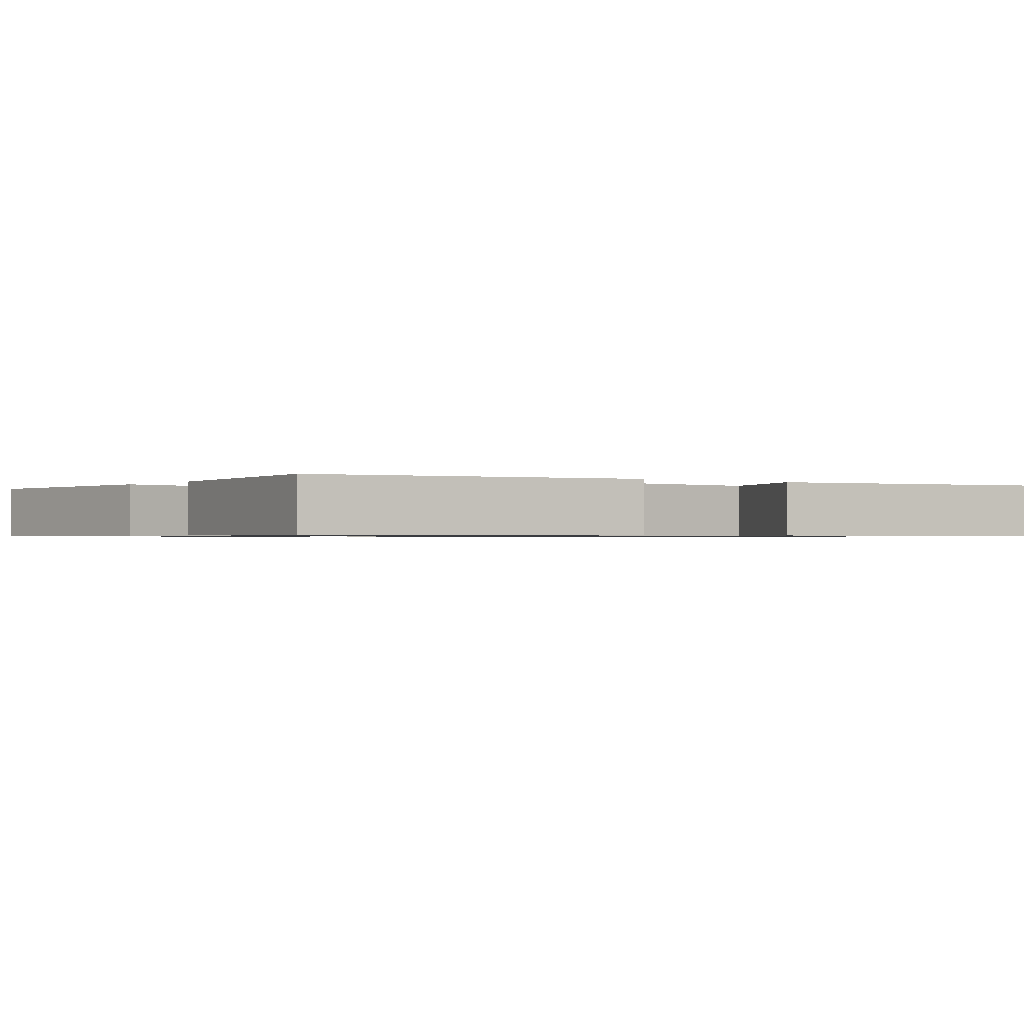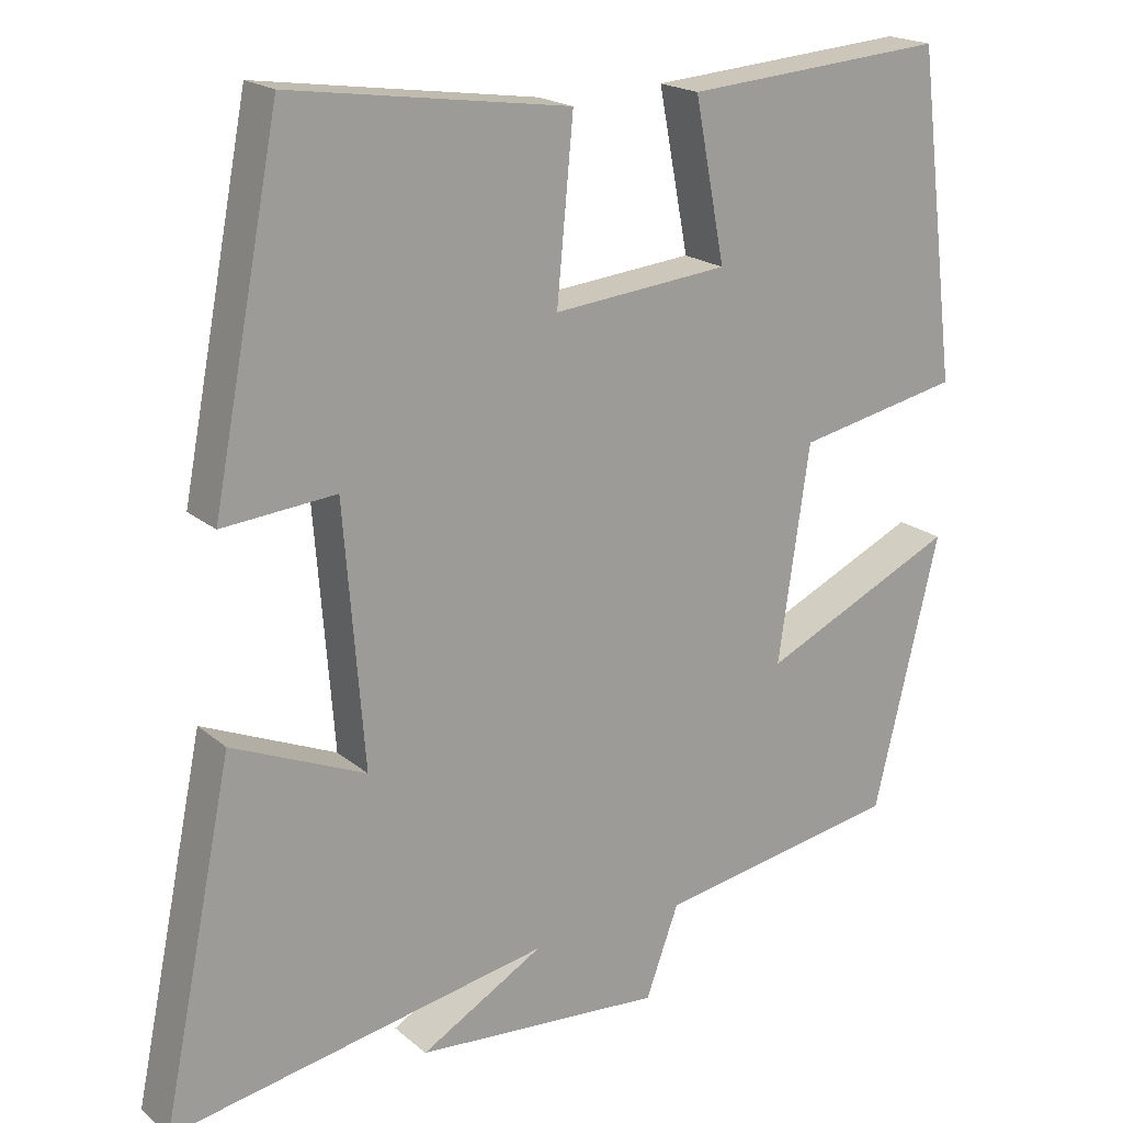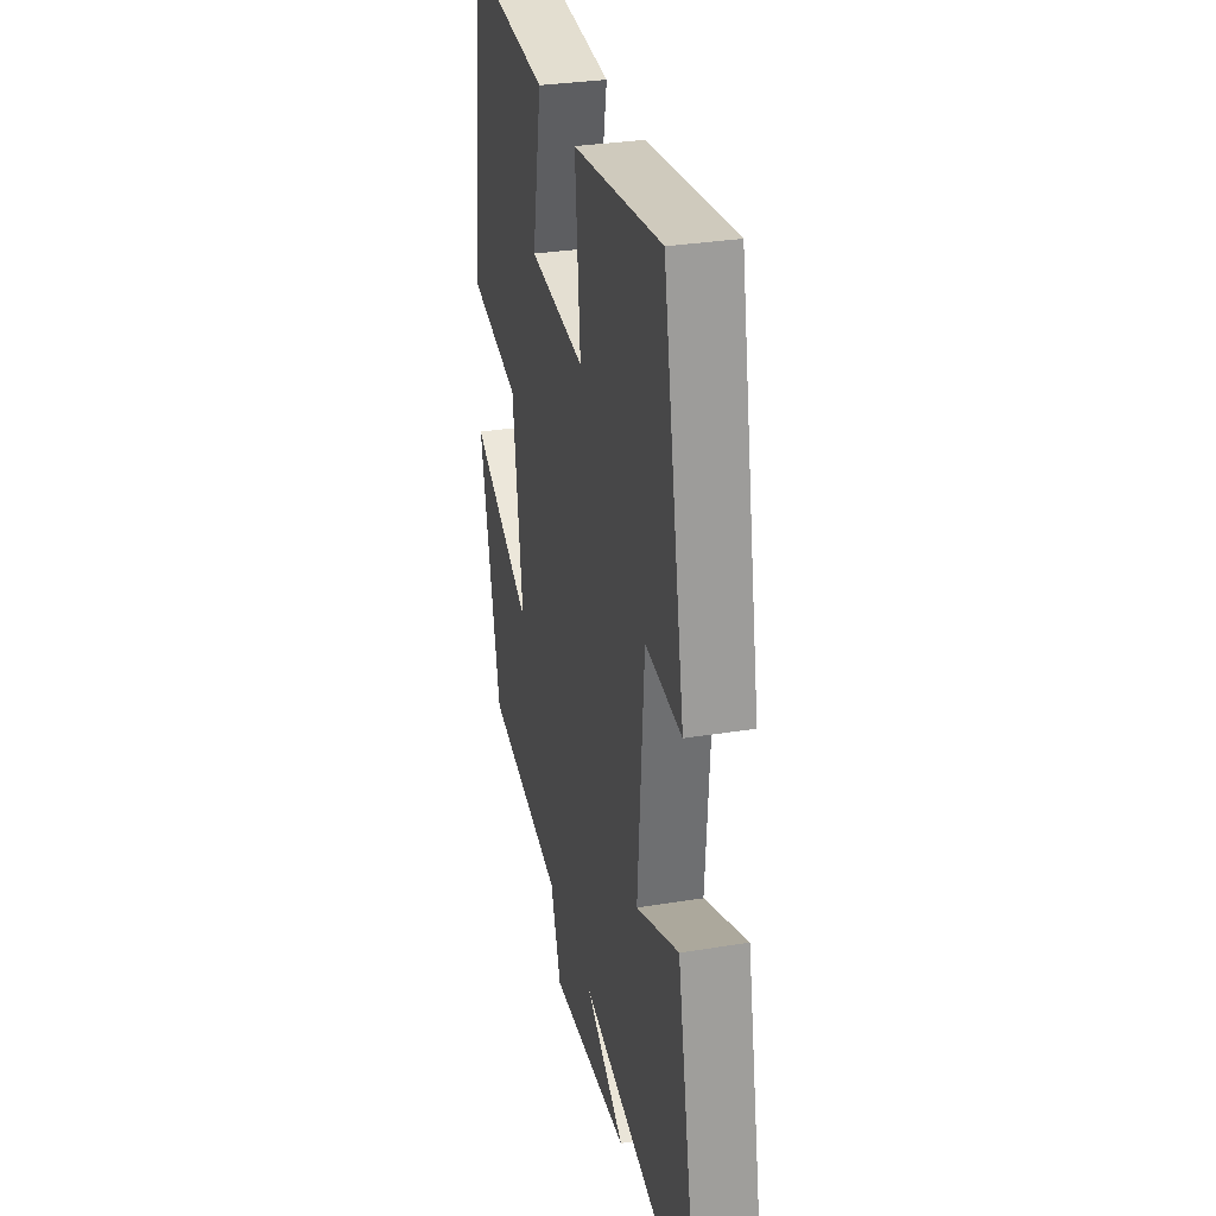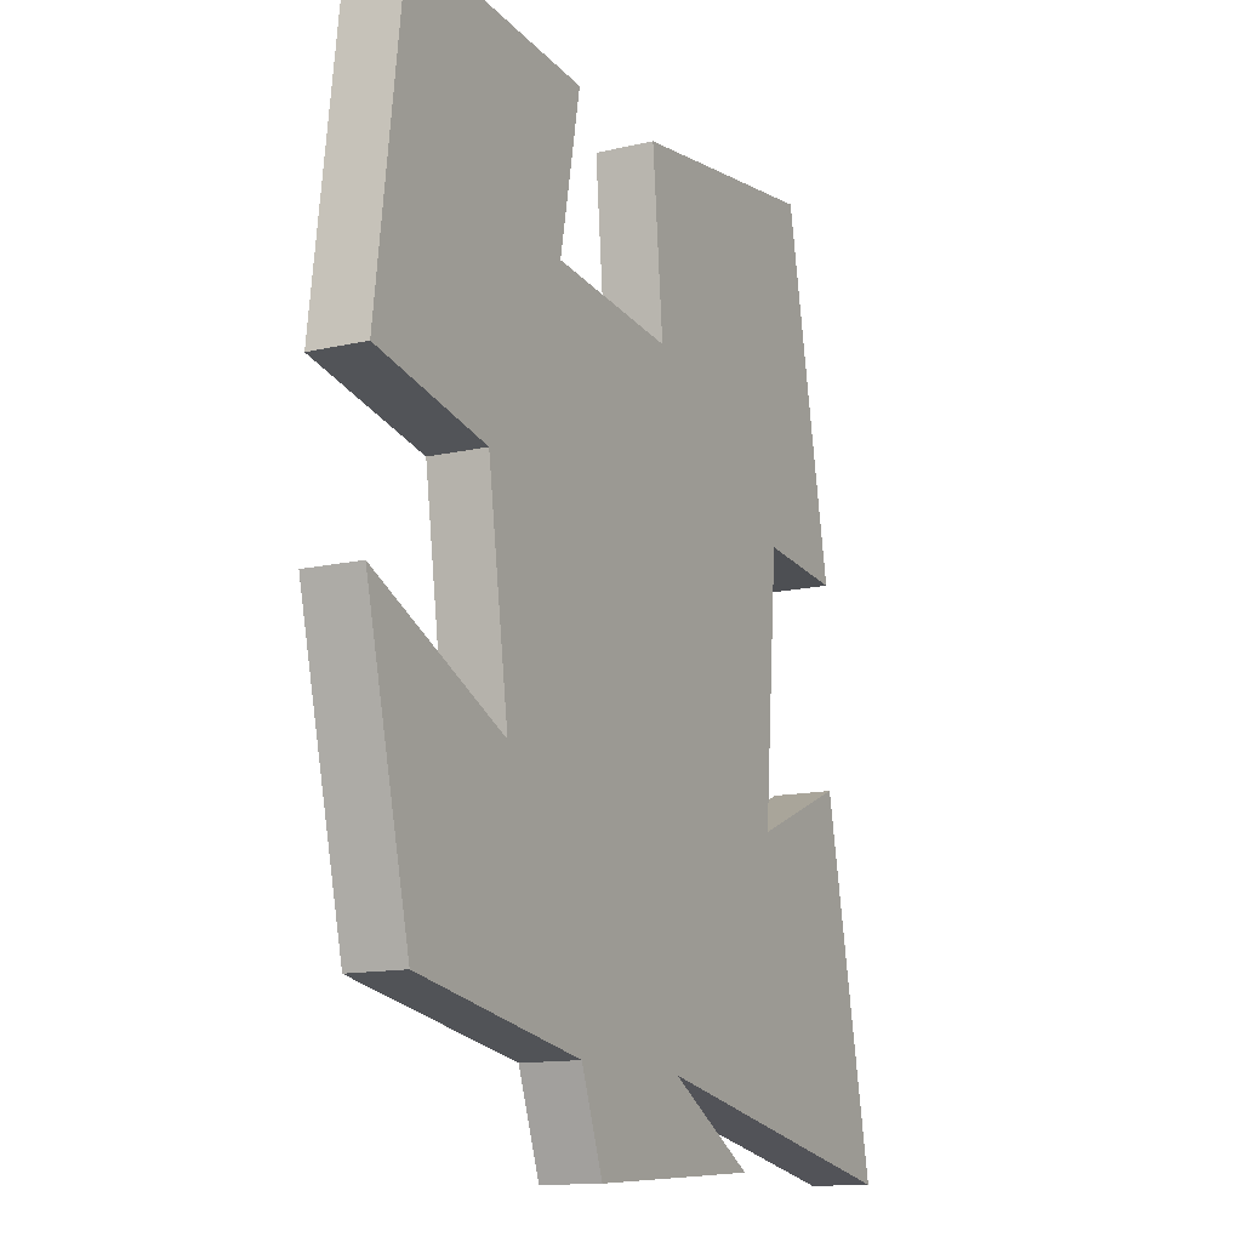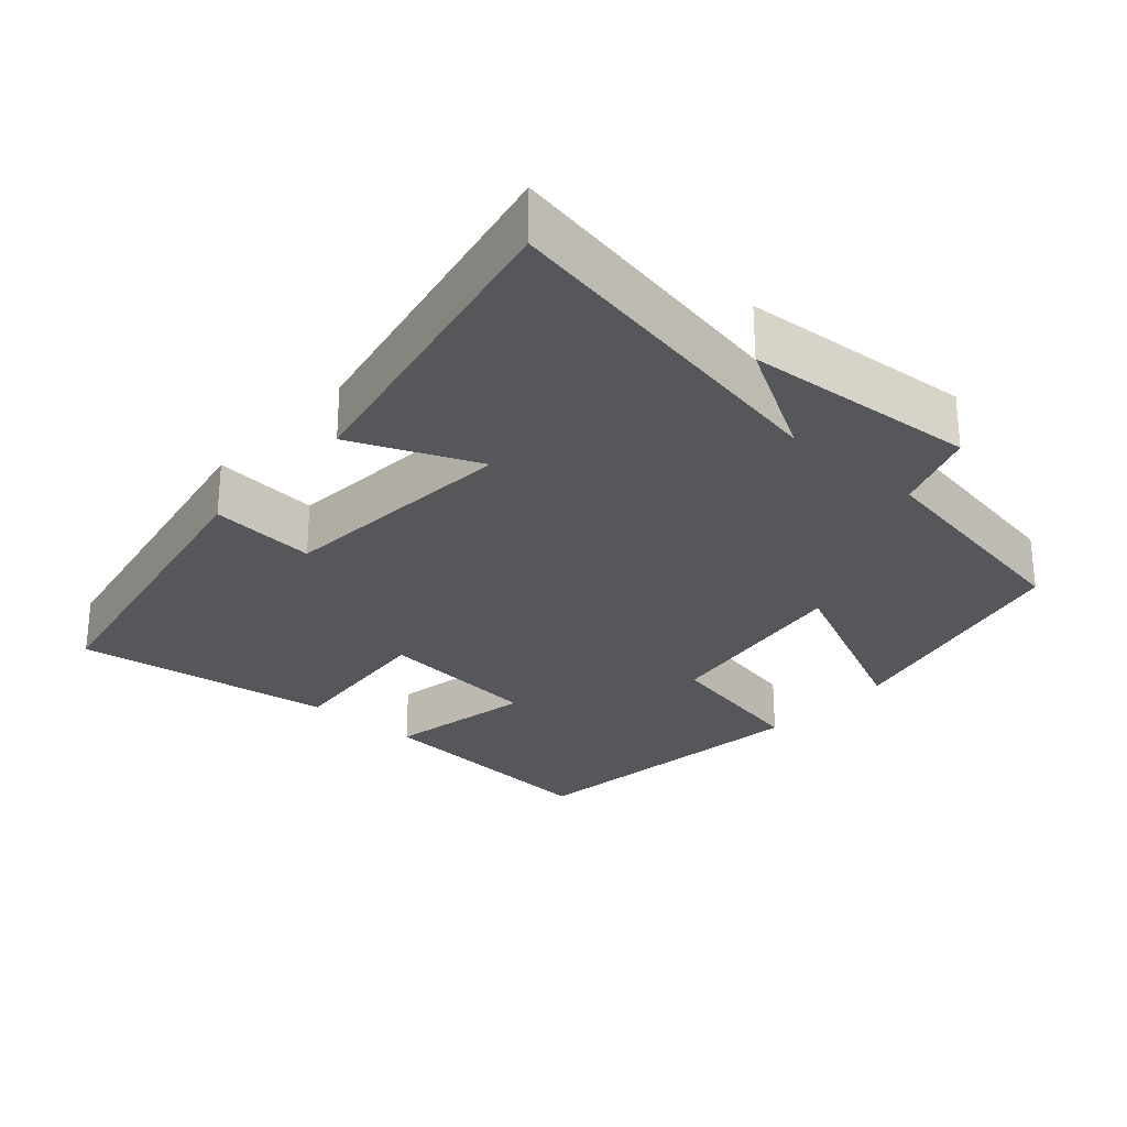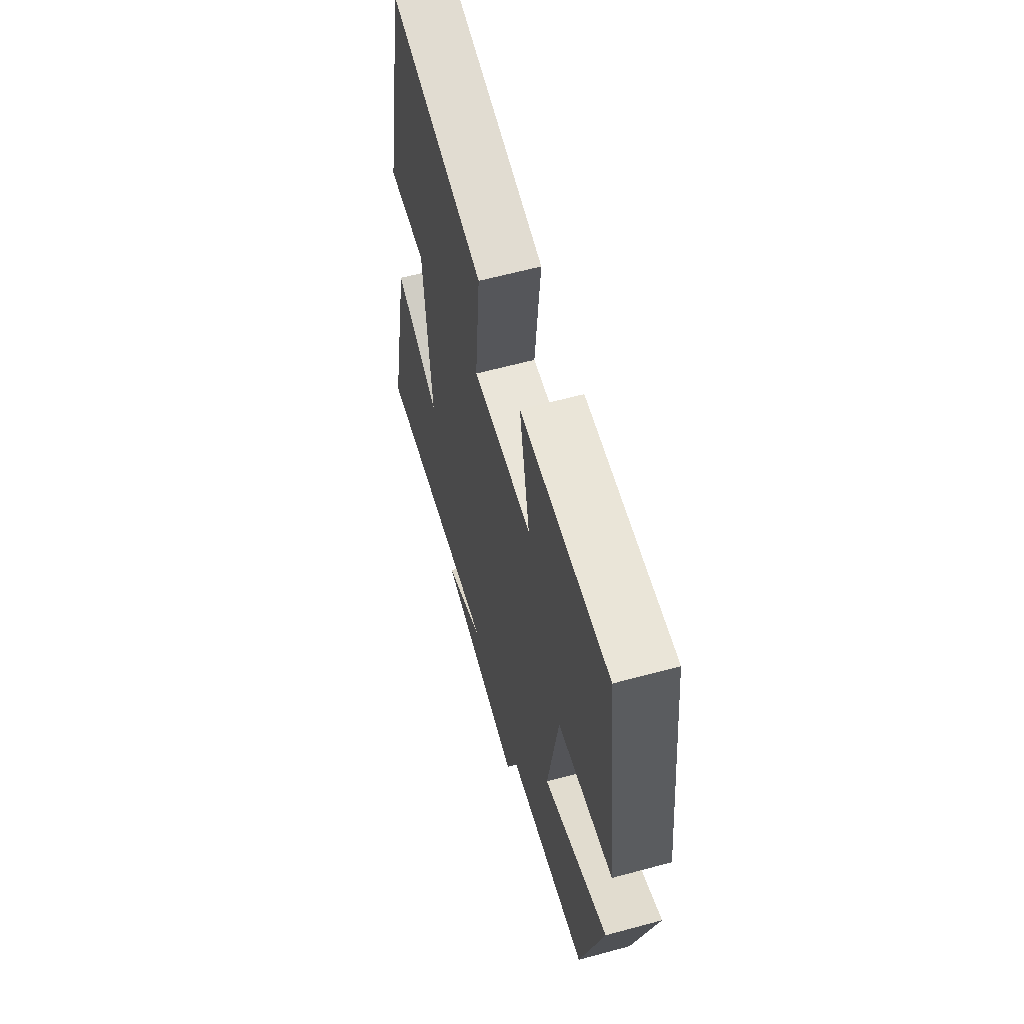
<metadata>
{"format":"obj","ext":"obj","renderer":"f3d","projection":"perspective","resolution":1024,"background":"white","views":[{"elev":-0.8,"azim":53.2,"up":"+Y"},{"elev":19.4,"azim":146.4,"up":"+Z"},{"elev":31.2,"azim":77.0,"up":"+Z"},{"elev":-13.3,"azim":-62.2,"up":"+Z"},{"elev":-27.2,"azim":138.3,"up":"+Y"},{"elev":62.0,"azim":-105.4,"up":"+Z"}]}
</metadata>
<code>
v 0.413 0.07 0.551
v 0.5 0.07 0.102
v 0.354 0.07 0.115
v 0.328 0.07 -0.217
v 0.5 0.07 -0.144
v 0.592 0.07 -0.591
v 0.103 0.07 -0.5
v 0.261 0.07 -0.591
v -0.059 0.07 -0.615
v -0.101 0.07 -0.5
v -0.416 0.07 -0.445
v -0.5 0.07 -0.095
v -0.249 0.07 -0.212
v -0.289 0.07 0.064
v -0.5 0.07 0.107
v -0.448 0.07 0.526
v -0.112 0.07 0.5
v -0.151 0.07 0.297
v 0.075 0.07 0.275
v 0.054 0.07 0.5
v 0.413 0 0.551
v 0.5 0 0.102
v 0.354 0 0.115
v 0.328 0 -0.217
v 0.5 0 -0.144
v 0.592 0 -0.591
v 0.103 0 -0.5
v 0.261 0 -0.591
v -0.059 0 -0.615
v -0.101 0 -0.5
v -0.416 0 -0.445
v -0.5 0 -0.095
v -0.249 0 -0.212
v -0.289 0 0.064
v -0.5 0 0.107
v -0.448 0 0.526
v -0.112 0 0.5
v -0.151 0 0.297
v 0.075 0 0.275
v 0.054 0 0.5
f 1 2 3
f 20 1 3
f 19 20 3
f 18 19 3 4
f 16 17 18
f 15 16 18
f 14 15 18
f 13 14 18 4
f 10 11 12 13
f 10 13 4
f 7 8 9 10
f 7 10 4 5
f 5 6 7
f 23 22 21
f 23 21 40
f 23 40 39
f 24 23 39 38
f 38 37 36
f 38 36 35
f 38 35 34
f 24 38 34 33
f 33 32 31 30
f 24 33 30
f 30 29 28 27
f 25 24 30 27
f 27 26 25
f 1 21 22 2
f 2 22 23 3
f 3 23 24 4
f 4 24 25 5
f 5 25 26 6
f 6 26 27 7
f 7 27 28 8
f 8 28 29 9
f 9 29 30 10
f 10 30 31 11
f 11 31 32 12
f 12 32 33 13
f 13 33 34 14
f 14 34 35 15
f 15 35 36 16
f 16 36 37 17
f 17 37 38 18
f 18 38 39 19
f 19 39 40 20
f 20 40 21 1

</code>
